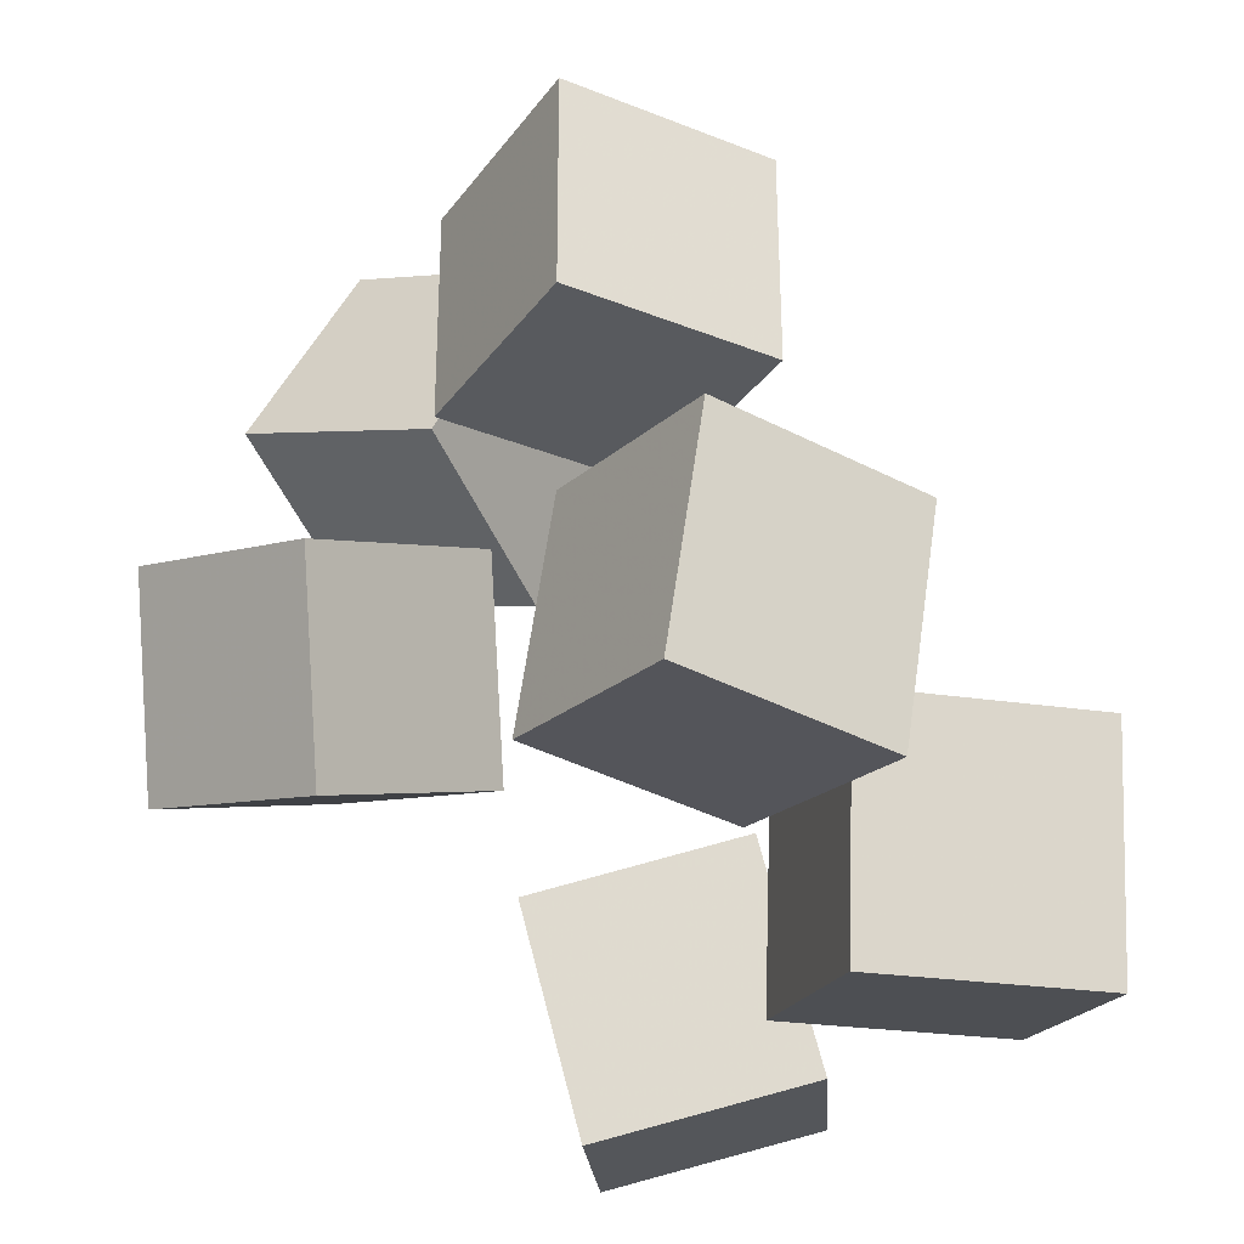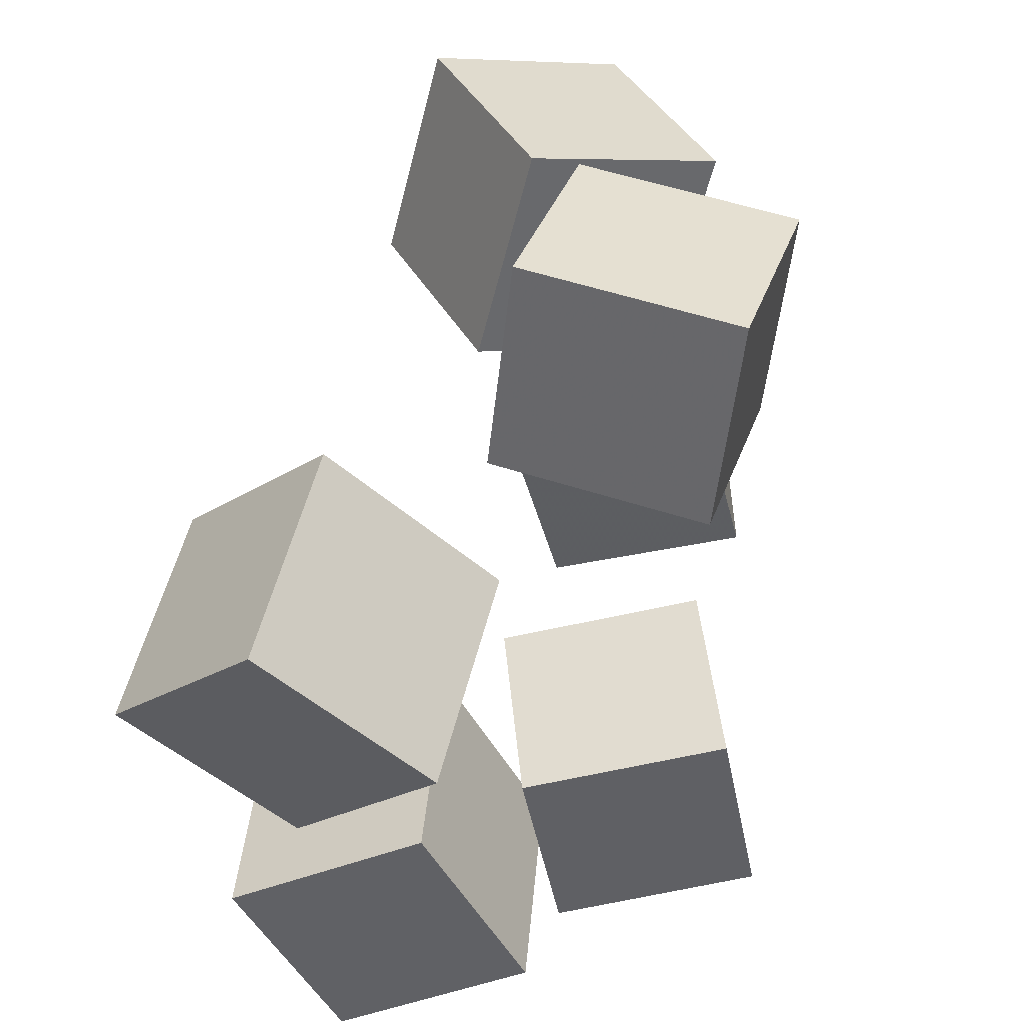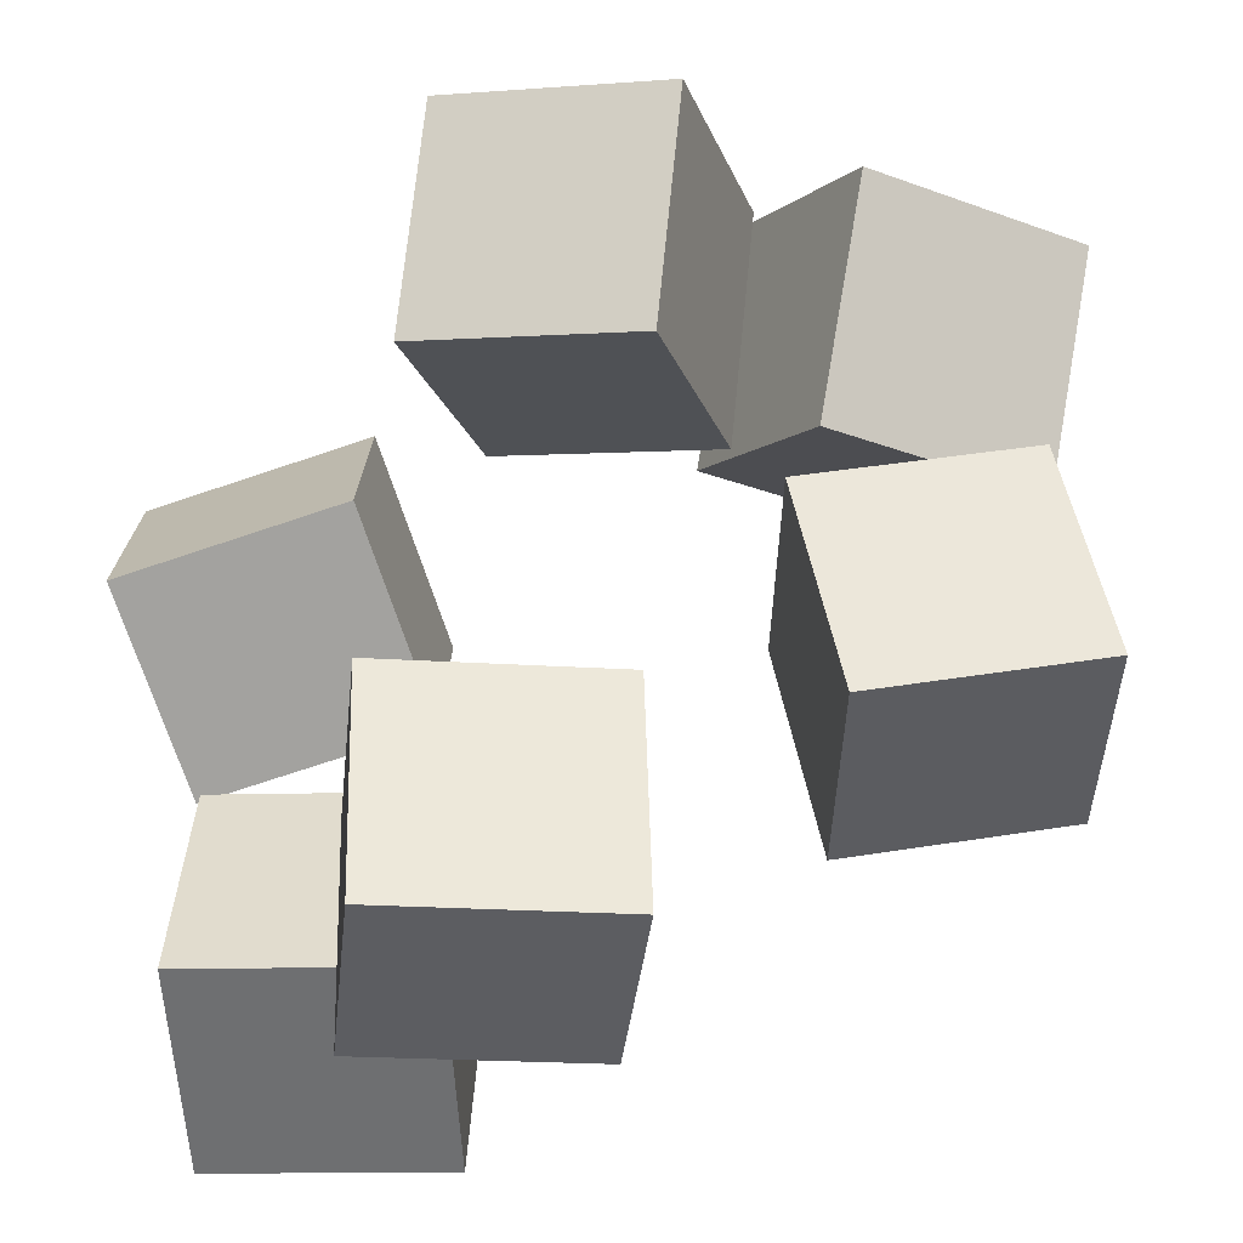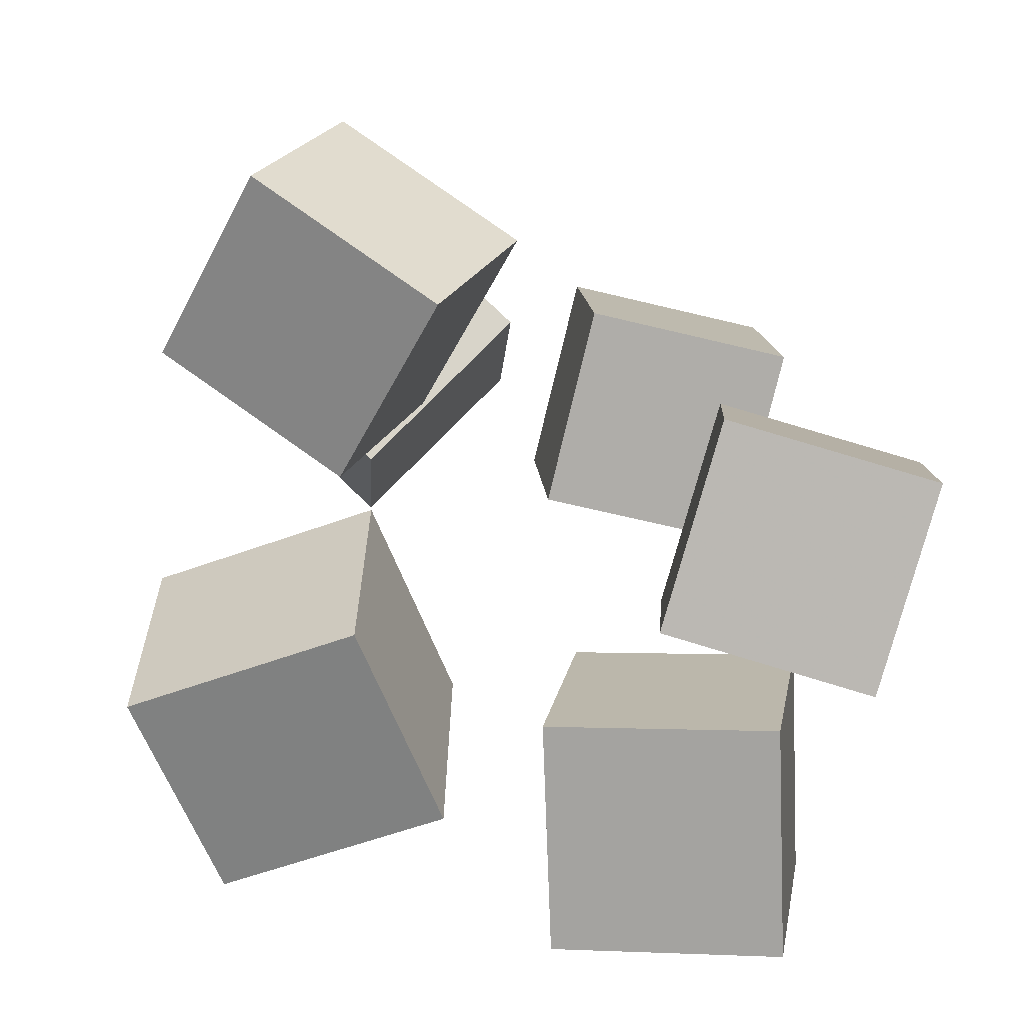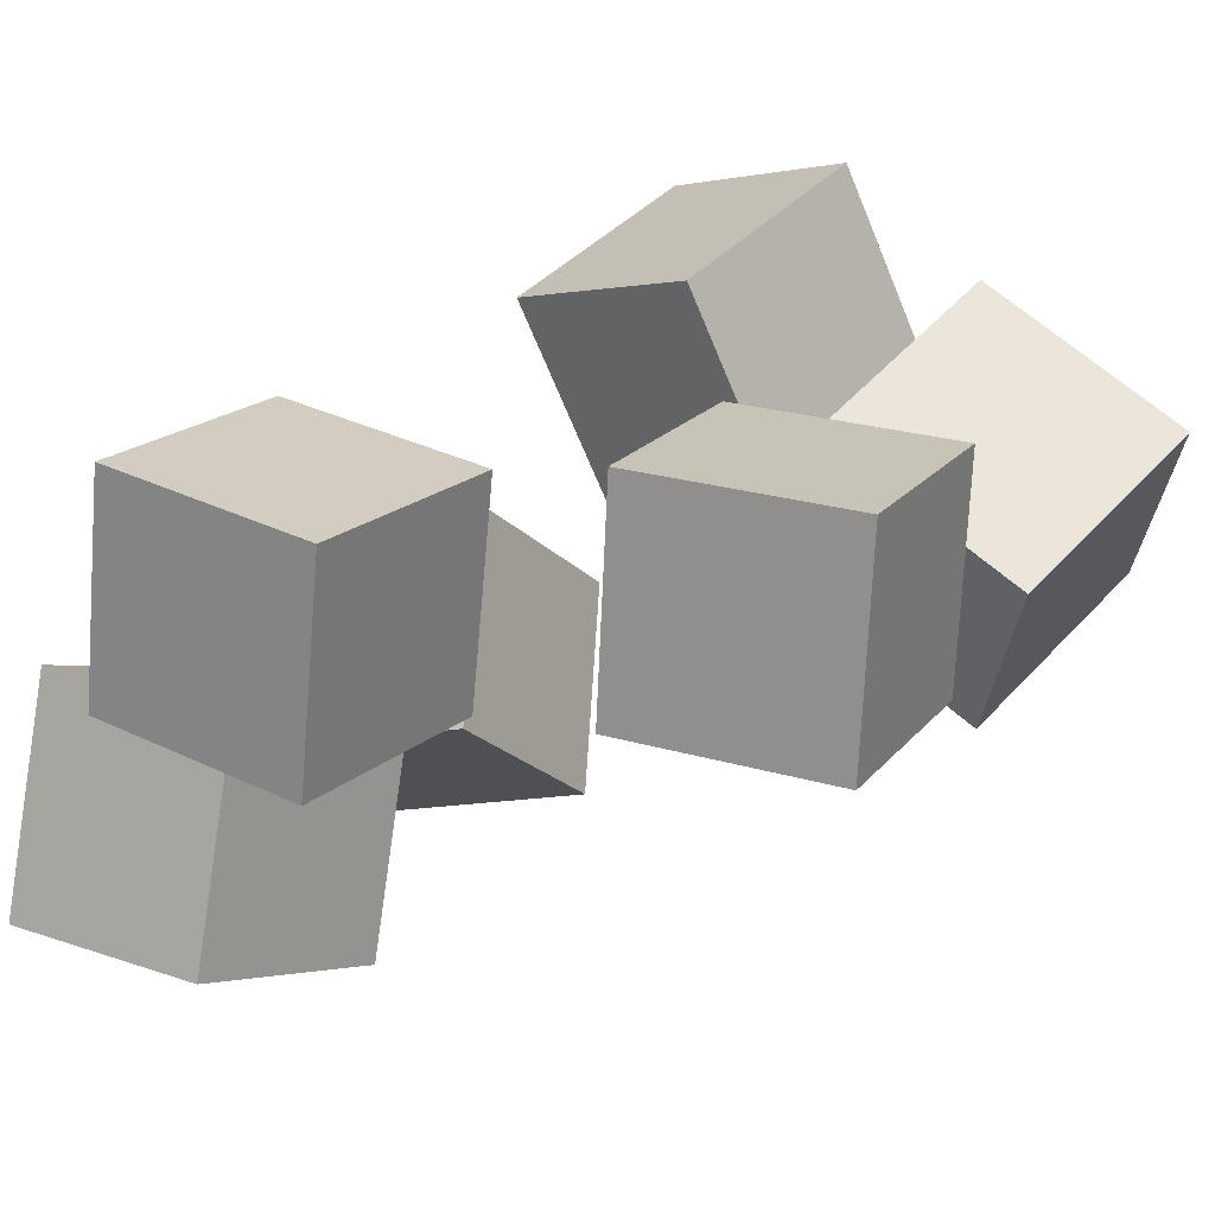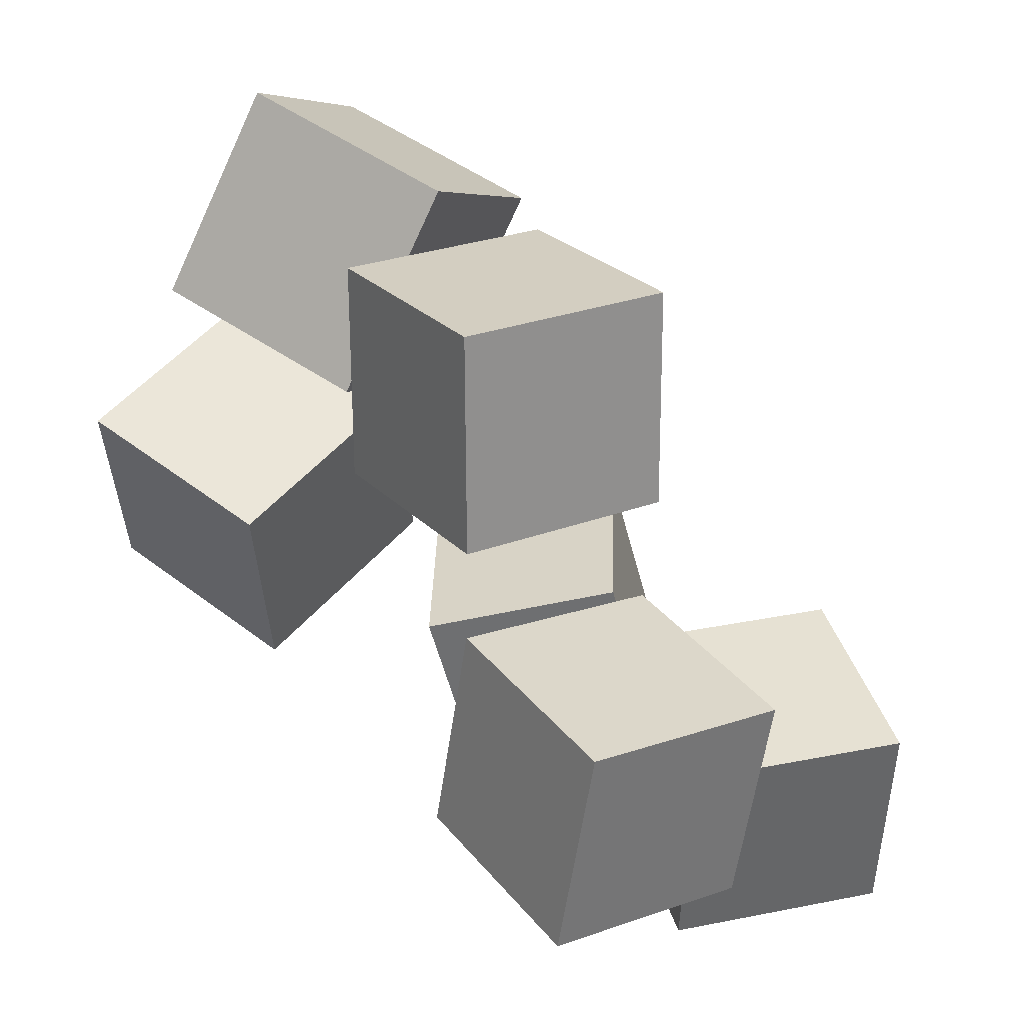
<metadata>
{"format":"obj","ext":"obj","renderer":"f3d","projection":"perspective","resolution":1024,"background":"white","views":[{"elev":-27.2,"azim":58.0,"up":"+Y"},{"elev":-40.5,"azim":-79.2,"up":"+Y"},{"elev":52.8,"azim":82.6,"up":"+Z"},{"elev":-76.0,"azim":-15.7,"up":"+Y"},{"elev":20.4,"azim":118.5,"up":"+Z"},{"elev":28.8,"azim":56.1,"up":"+Y"}]}
</metadata>
<code>
v -0.4619 0.01047 0.1372
v -0.4051 -0.07449 0.3837
v -0.3852 0.2491 0.2017
v -0.3285 0.1641 0.4483
v -0.2154 -0.04787 0.06032
v -0.1586 -0.1328 0.3069
v -0.1388 0.1908 0.1249
v -0.08203 0.1058 0.3715
f 1.0 7.0 5.0
f 1.0 3.0 7.0
f 1.0 4.0 3.0
f 1.0 2.0 4.0
f 3.0 8.0 7.0
f 3.0 4.0 8.0
f 5.0 7.0 8.0
f 5.0 8.0 6.0
f 1.0 5.0 6.0
f 1.0 6.0 2.0
f 2.0 6.0 8.0
f 2.0 8.0 4.0
v 0.1519 -0.3639 -0.3236
v 0.07096 -0.3666 -0.07291
v 0.1922 -0.1037 -0.3079
v 0.1113 -0.1063 -0.05717
v 0.3948 -0.4063 -0.2456
v 0.3139 -0.4089 0.00508
v 0.4351 -0.1461 -0.2299
v 0.3542 -0.1487 0.02082
f 9.0 15.0 13.0
f 9.0 11.0 15.0
f 9.0 12.0 11.0
f 9.0 10.0 12.0
f 11.0 16.0 15.0
f 11.0 12.0 16.0
f 13.0 15.0 16.0
f 13.0 16.0 14.0
f 9.0 13.0 14.0
f 9.0 14.0 10.0
f 10.0 14.0 16.0
f 10.0 16.0 12.0
v -0.2194 -0.3513 -0.3527
v -0.3685 -0.4138 -0.1564
v -0.2343 -0.09472 -0.2824
v -0.3834 -0.1571 -0.08614
v -0.006285 -0.3807 -0.2001
v -0.1554 -0.4431 -0.003873
v -0.02123 -0.1241 -0.1299
v -0.1703 -0.1865 0.06639
f 17.0 23.0 21.0
f 17.0 19.0 23.0
f 17.0 20.0 19.0
f 17.0 18.0 20.0
f 19.0 24.0 23.0
f 19.0 20.0 24.0
f 21.0 23.0 24.0
f 21.0 24.0 22.0
f 17.0 21.0 22.0
f 17.0 22.0 18.0
f 18.0 22.0 24.0
f 18.0 24.0 20.0
v 0.1834 -0.2281 0.0261
v 0.1858 -0.2005 0.2797
v 0.2093 0.02756 -0.002021
v 0.2117 0.05521 0.2516
v 0.4379 -0.2538 0.02653
v 0.4403 -0.2262 0.2801
v 0.4638 0.001864 -0.001592
v 0.4662 0.02951 0.252
f 25.0 31.0 29.0
f 25.0 27.0 31.0
f 25.0 28.0 27.0
f 25.0 26.0 28.0
f 27.0 32.0 31.0
f 27.0 28.0 32.0
f 29.0 31.0 32.0
f 29.0 32.0 30.0
f 25.0 29.0 30.0
f 25.0 30.0 26.0
f 26.0 30.0 32.0
f 26.0 32.0 28.0
v 0.05219 0.2008 0.0437
v 0.04278 0.2086 0.2949
v 0.03805 0.4509 0.03546
v 0.02864 0.4587 0.2866
v 0.306 0.2155 0.05275
v 0.2965 0.2232 0.3039
v 0.2918 0.4656 0.04451
v 0.2824 0.4733 0.2957
f 33.0 39.0 37.0
f 33.0 35.0 39.0
f 33.0 36.0 35.0
f 33.0 34.0 36.0
f 35.0 40.0 39.0
f 35.0 36.0 40.0
f 37.0 39.0 40.0
f 37.0 40.0 38.0
f 33.0 37.0 38.0
f 33.0 38.0 34.0
f 34.0 38.0 40.0
f 34.0 40.0 36.0
v -0.2838 0.335 0.355
v -0.05535 0.26 0.2458
v -0.2651 0.5683 0.234
v -0.03661 0.4934 0.1249
v -0.4127 0.2395 0.1508
v -0.1842 0.1645 0.04164
v -0.394 0.4728 0.02983
v -0.1655 0.3979 -0.07932
f 41.0 47.0 45.0
f 41.0 43.0 47.0
f 41.0 44.0 43.0
f 41.0 42.0 44.0
f 43.0 48.0 47.0
f 43.0 44.0 48.0
f 45.0 47.0 48.0
f 45.0 48.0 46.0
f 41.0 45.0 46.0
f 41.0 46.0 42.0
f 42.0 46.0 48.0
f 42.0 48.0 44.0

</code>
